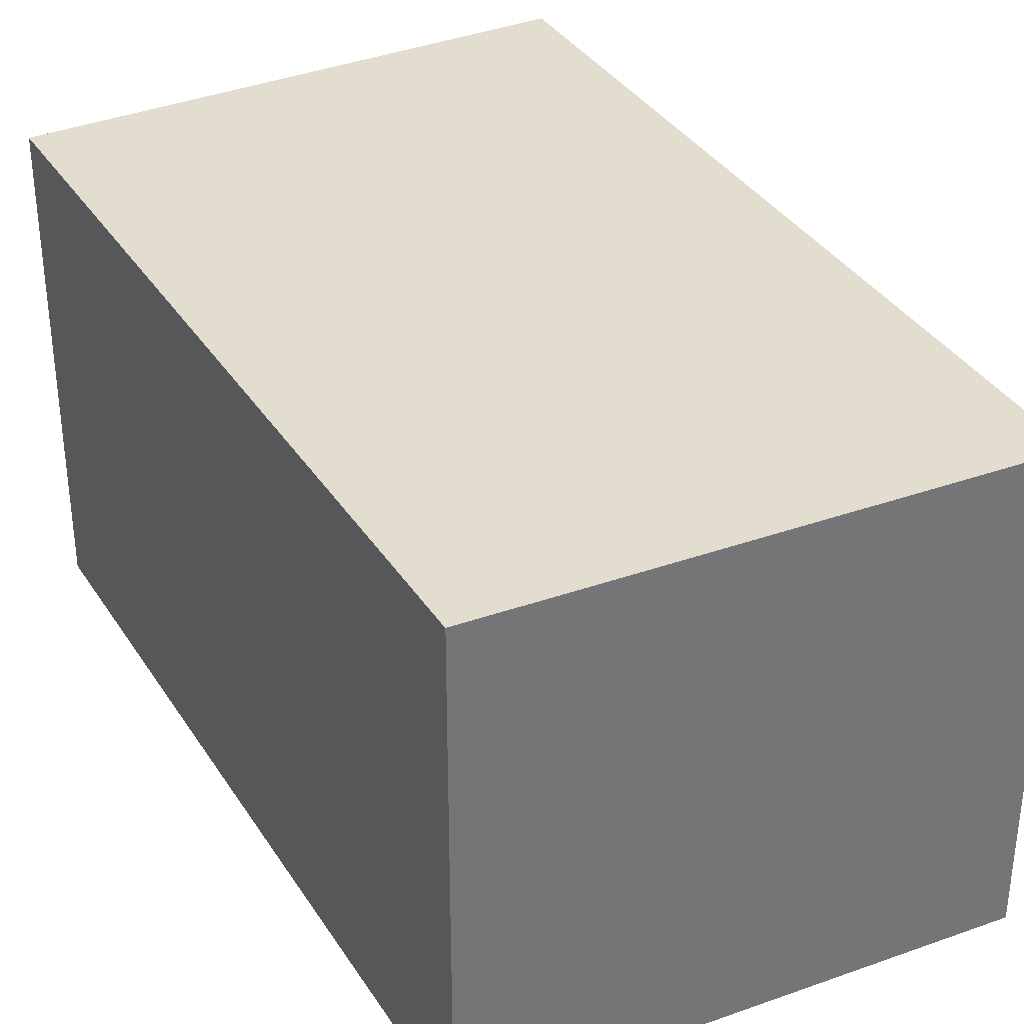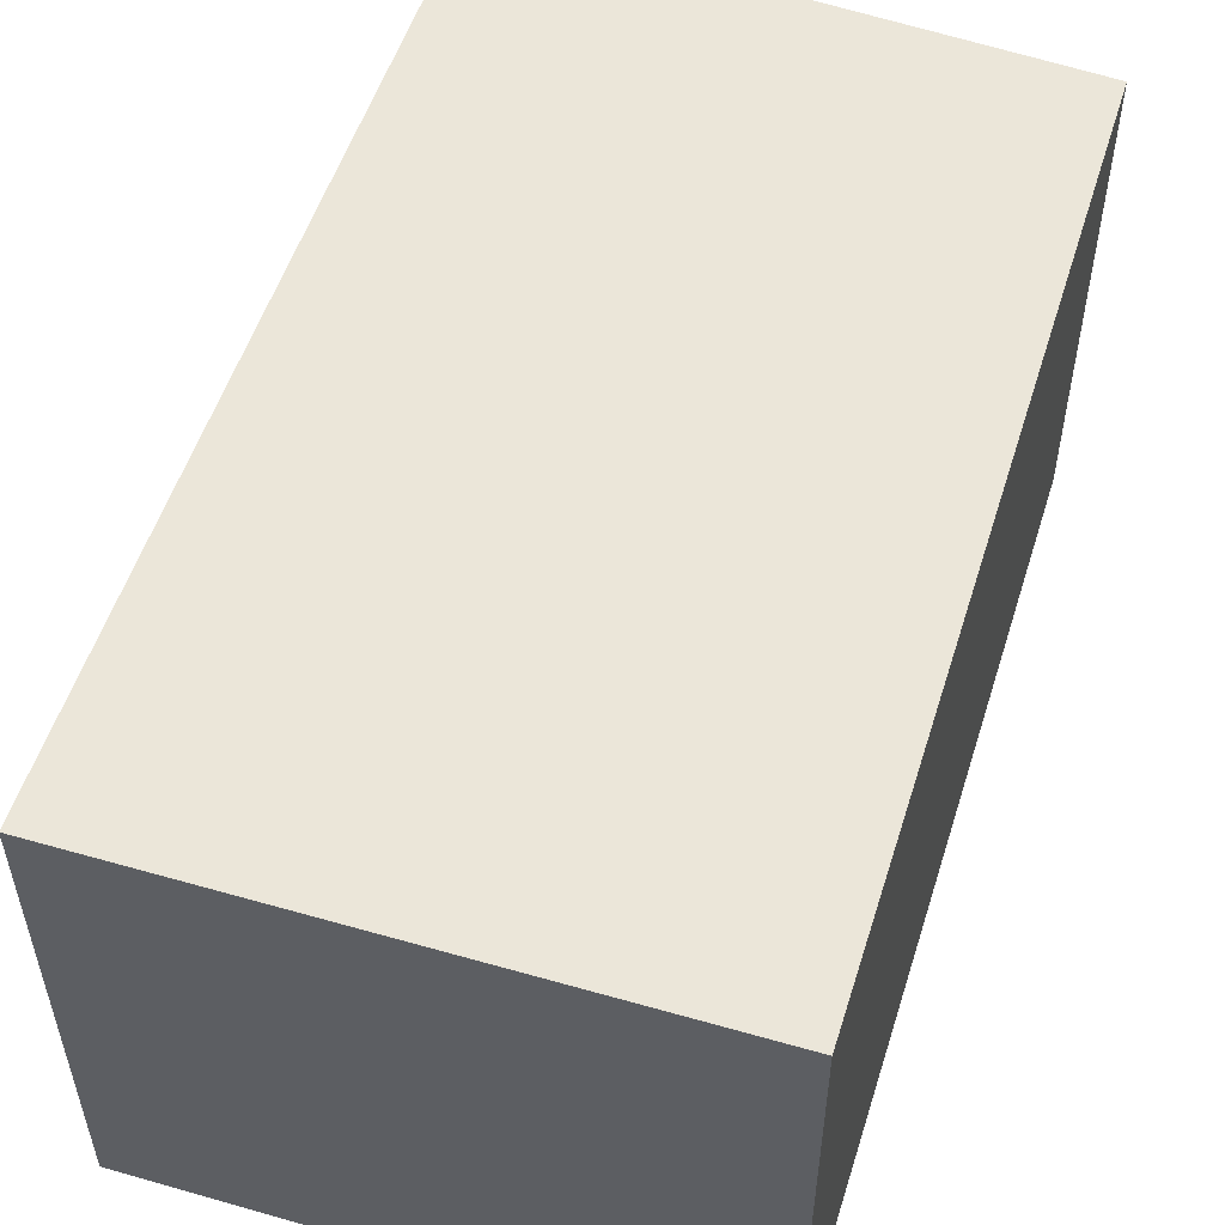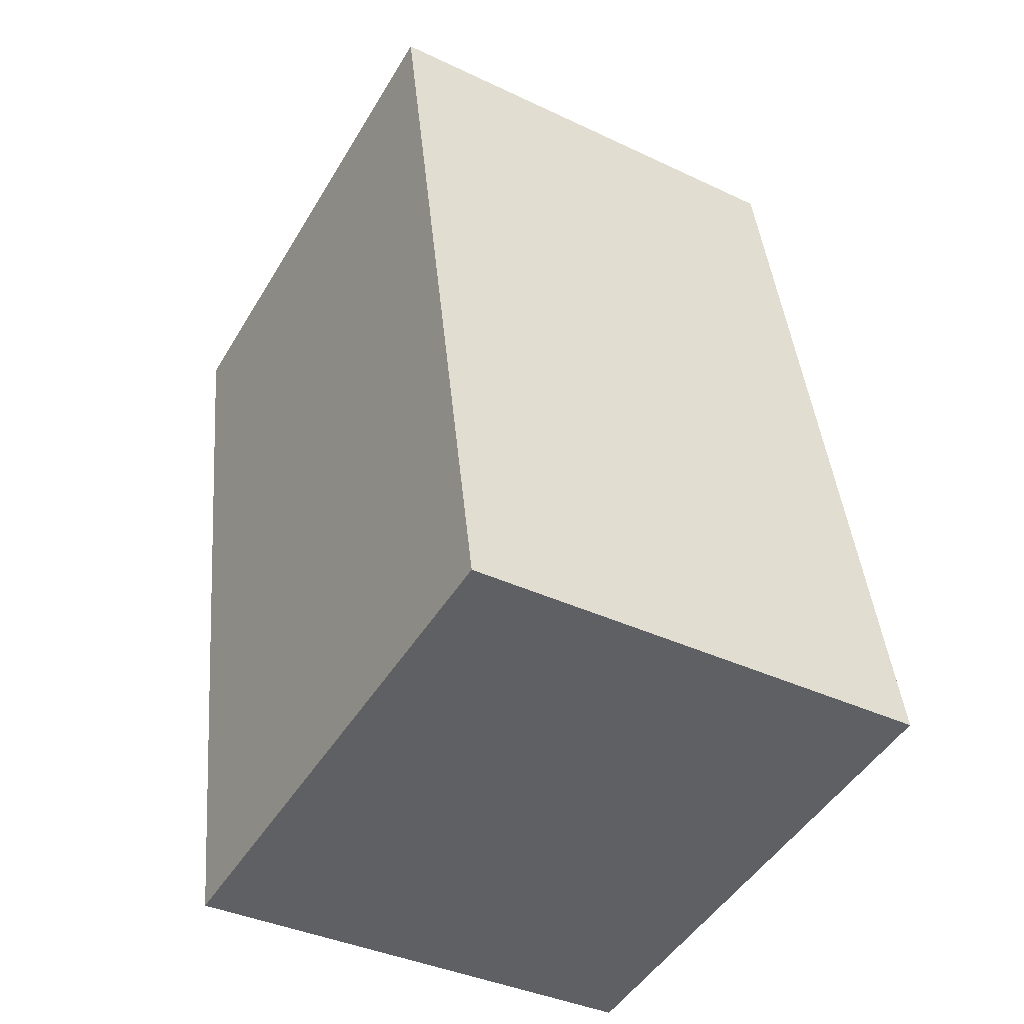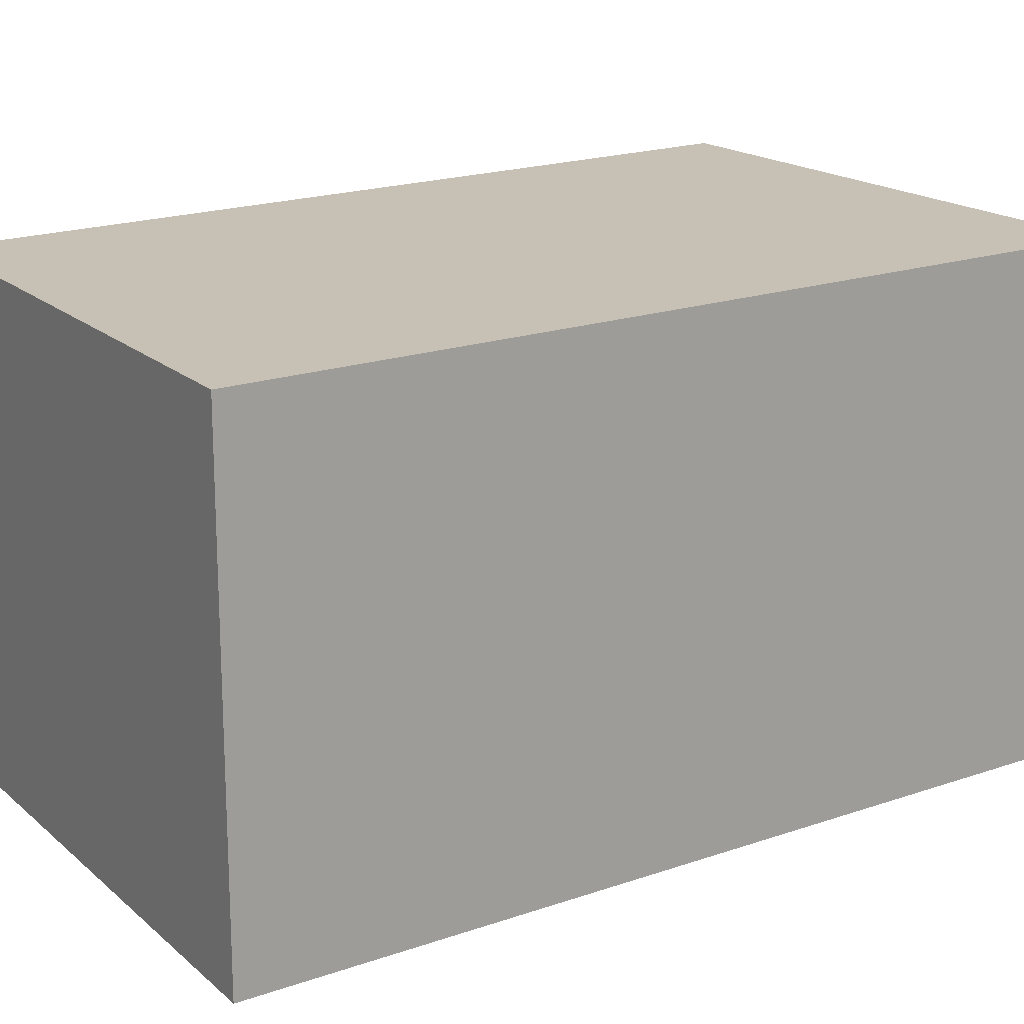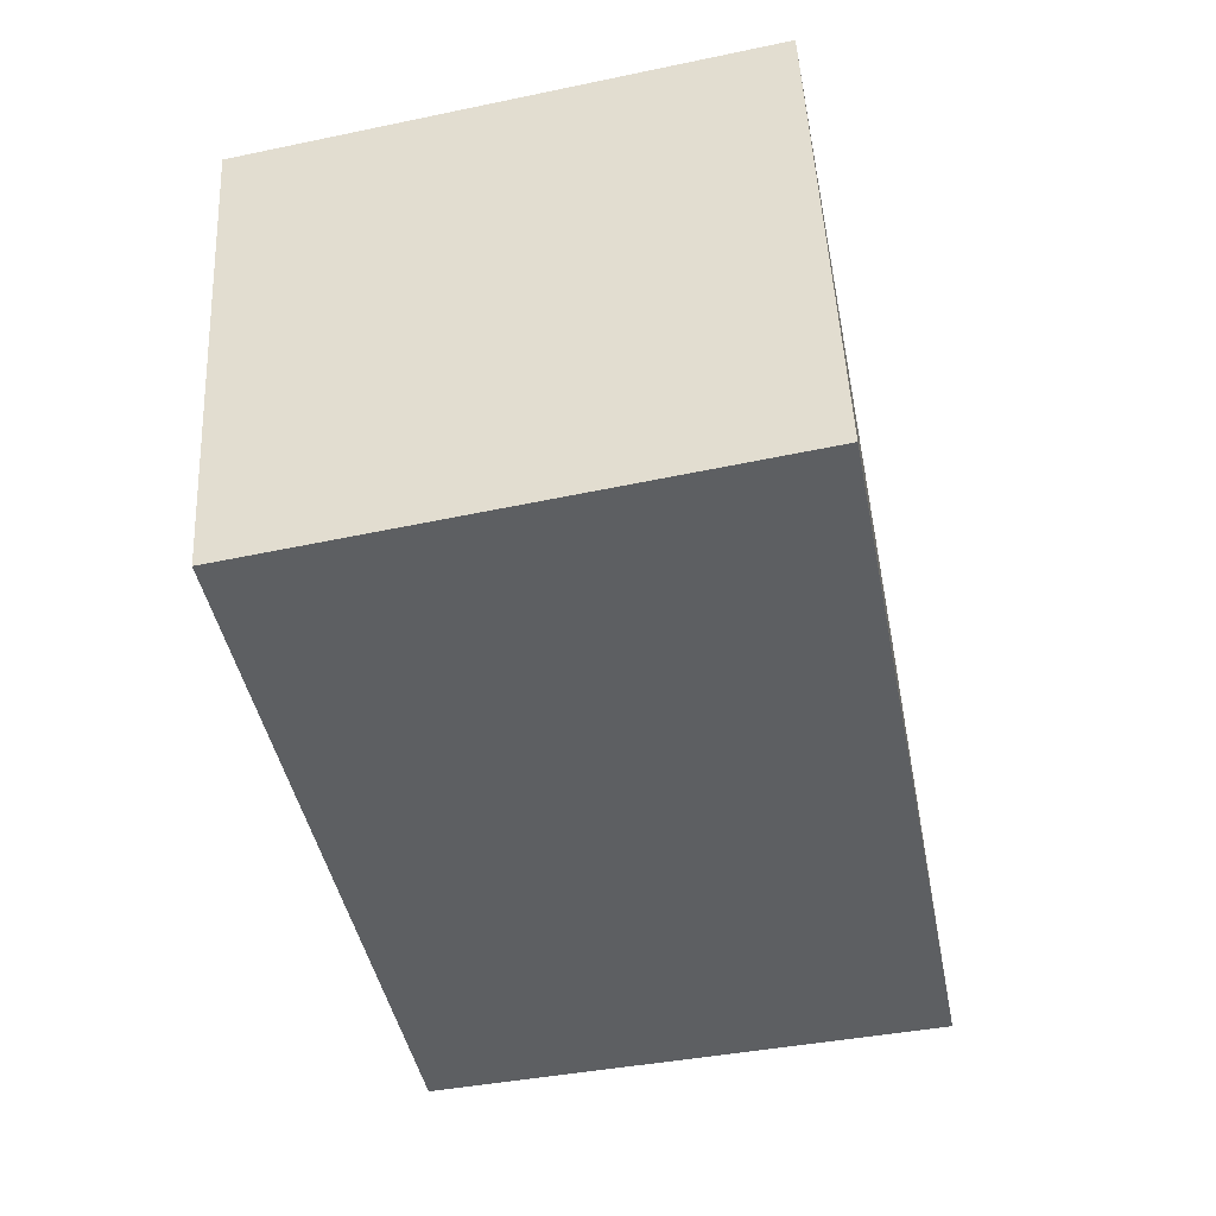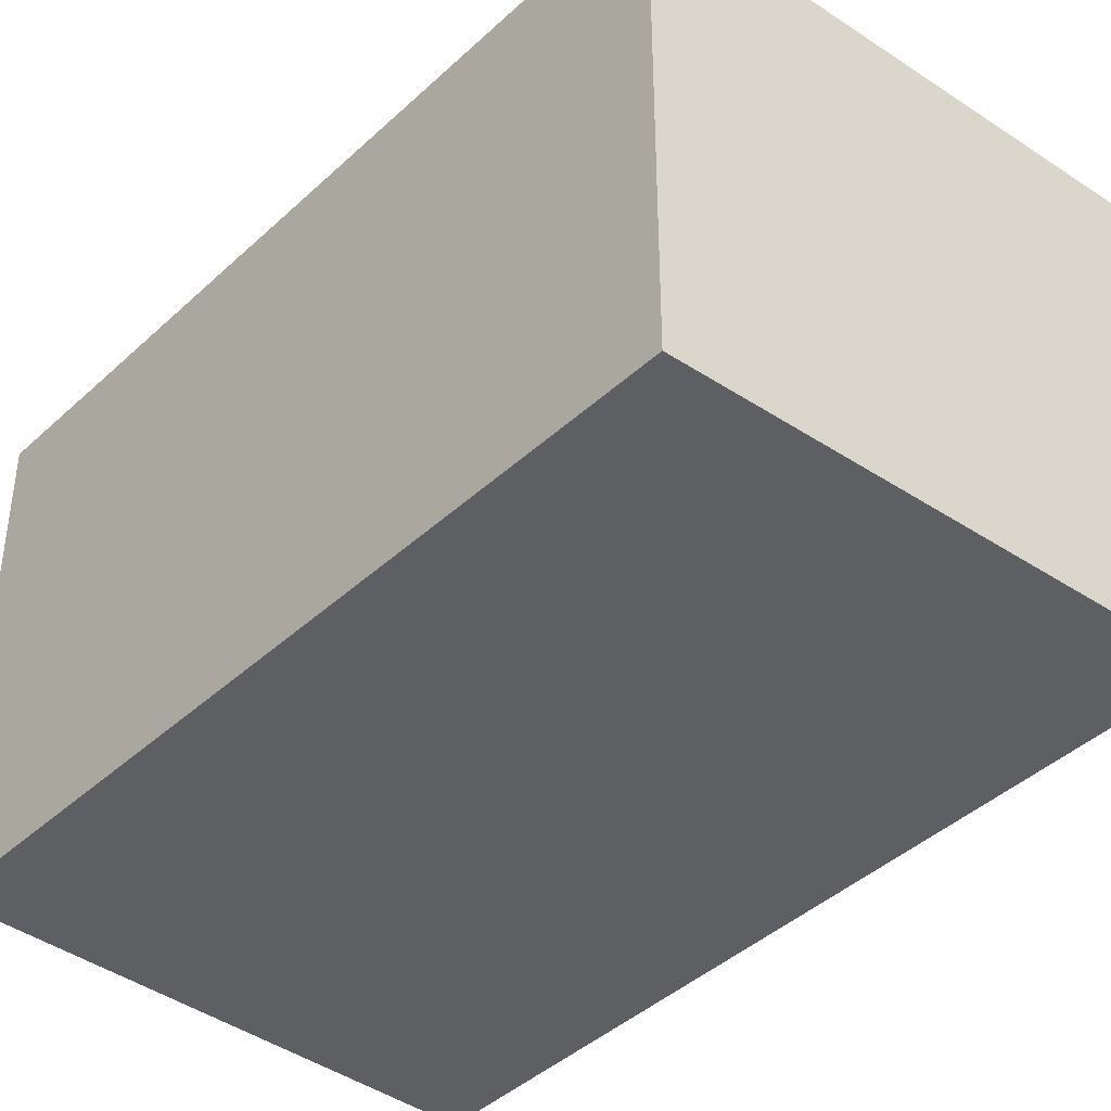
<metadata>
{"format":"obj","ext":"obj","renderer":"f3d","projection":"perspective","resolution":1024,"background":"white","views":[{"elev":35.0,"azim":-37.8,"up":"+Y"},{"elev":55.2,"azim":-172.3,"up":"+Y"},{"elev":-37.9,"azim":58.9,"up":"+Z"},{"elev":18.5,"azim":45.5,"up":"+Y"},{"elev":49.8,"azim":-2.8,"up":"+Z"},{"elev":-40.7,"azim":-51.3,"up":"+Y"}]}
</metadata>
<code>
v  0 2.357 1.443e-16
v  3.252 2.357 -3.595
v  0.675 2.357 -4.009
v  2.477 2.357 0.548
v  0.675 2.455e-16 -4.009
v  0 0 0
v  2.477 -3.356e-17 0.548
v  3.252 2.201e-16 -3.595
g defaultobject
f 1 2 3
f 2 1 4
f 5 1 3
f 1 5 6
f 6 4 1
f 4 6 7
f 7 2 4
f 2 7 8
f 8 3 2
f 3 8 5
f 5 7 6
f 7 5 8

</code>
